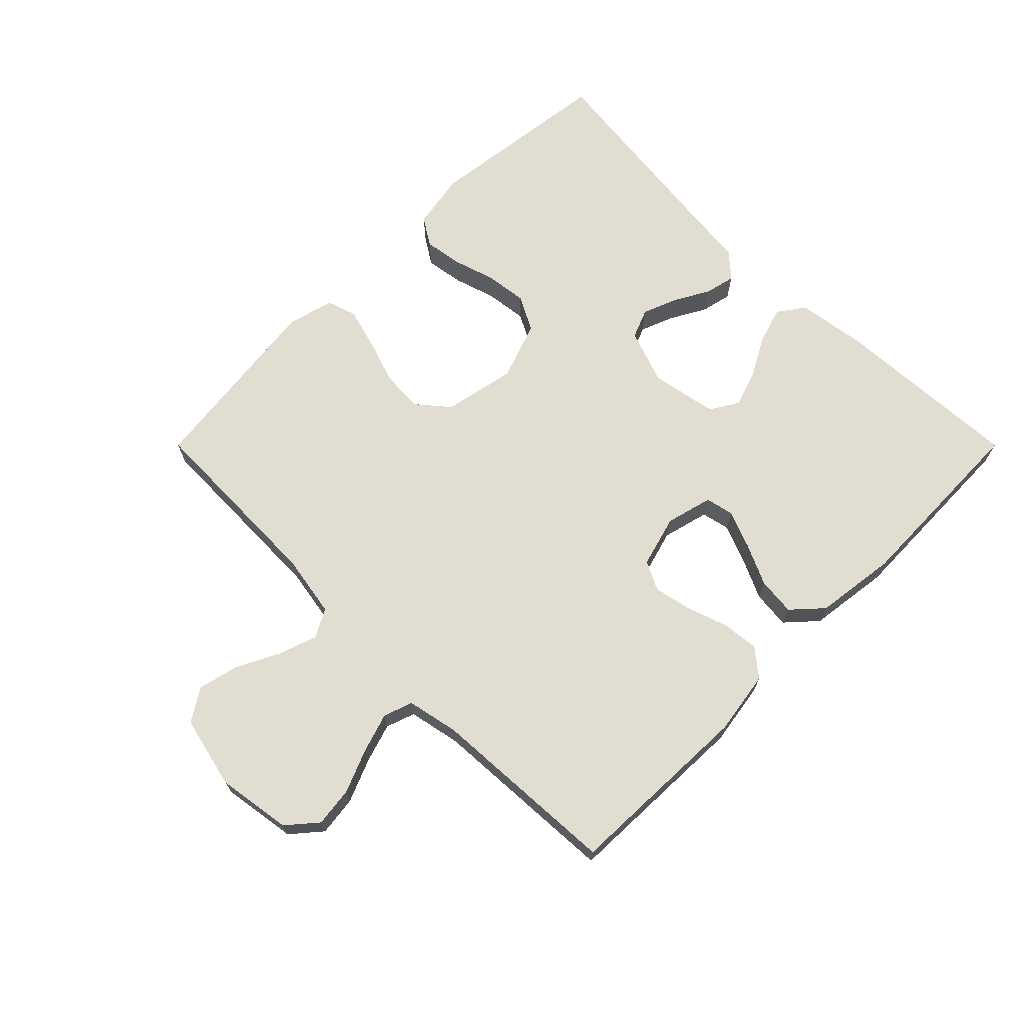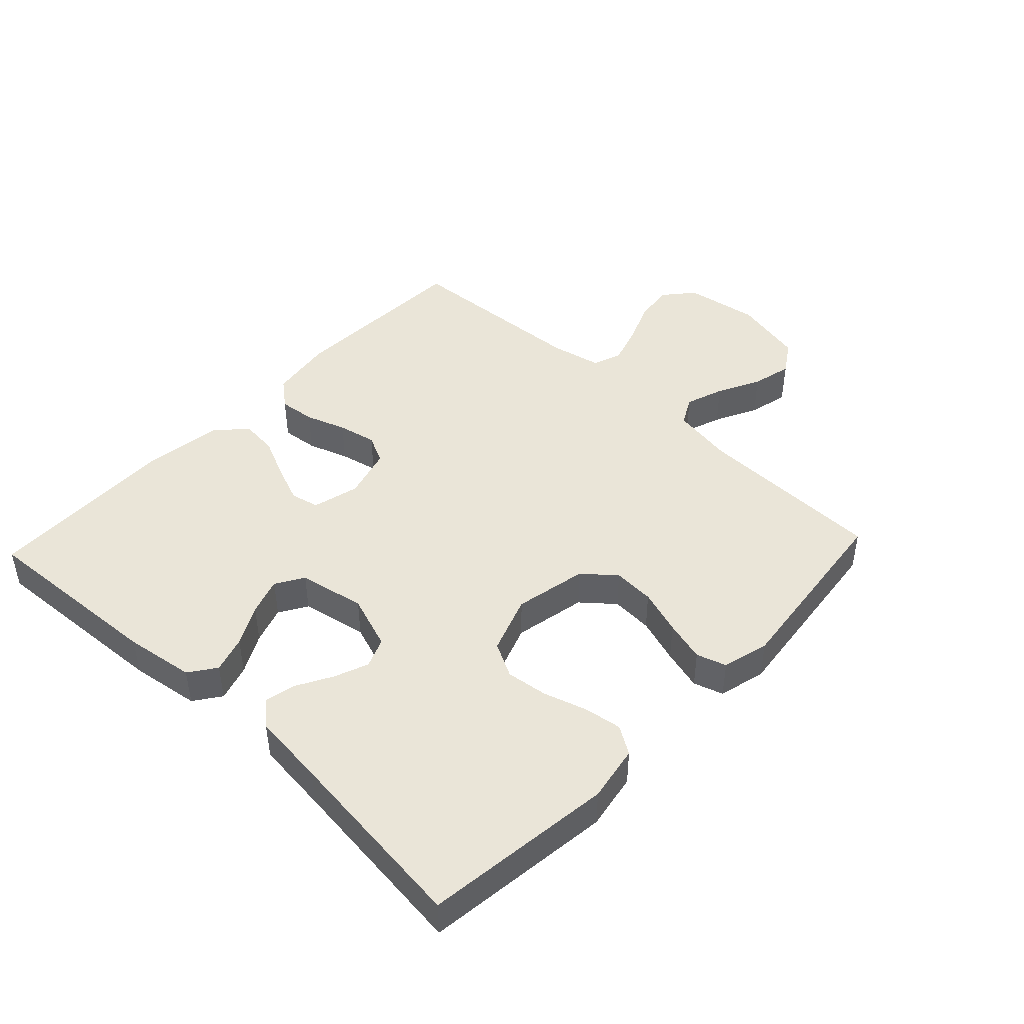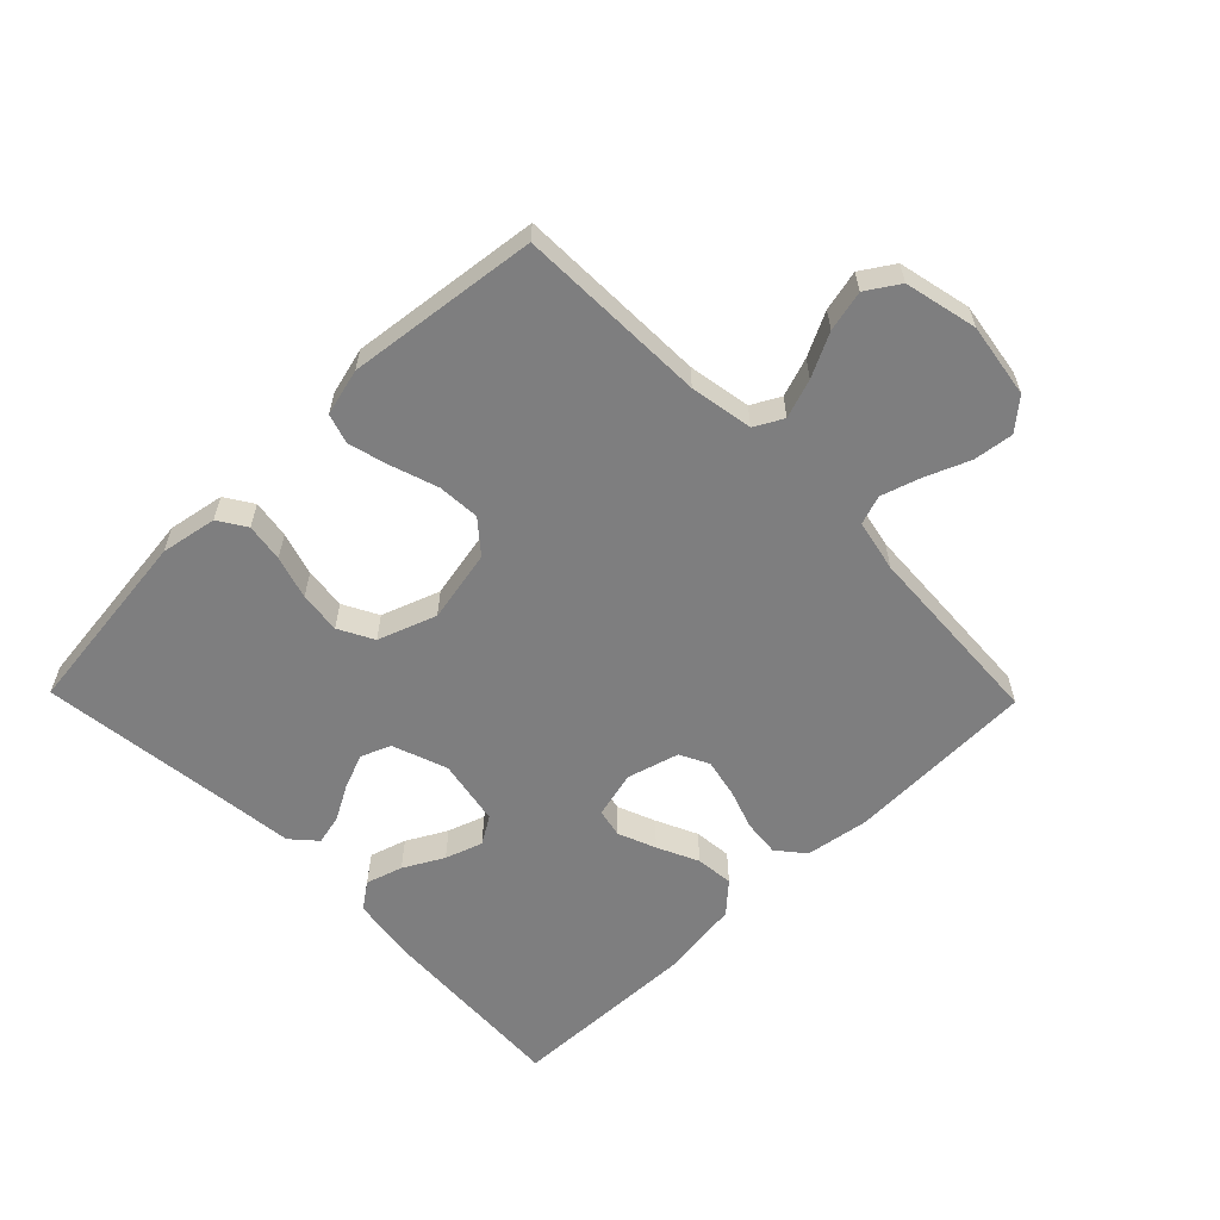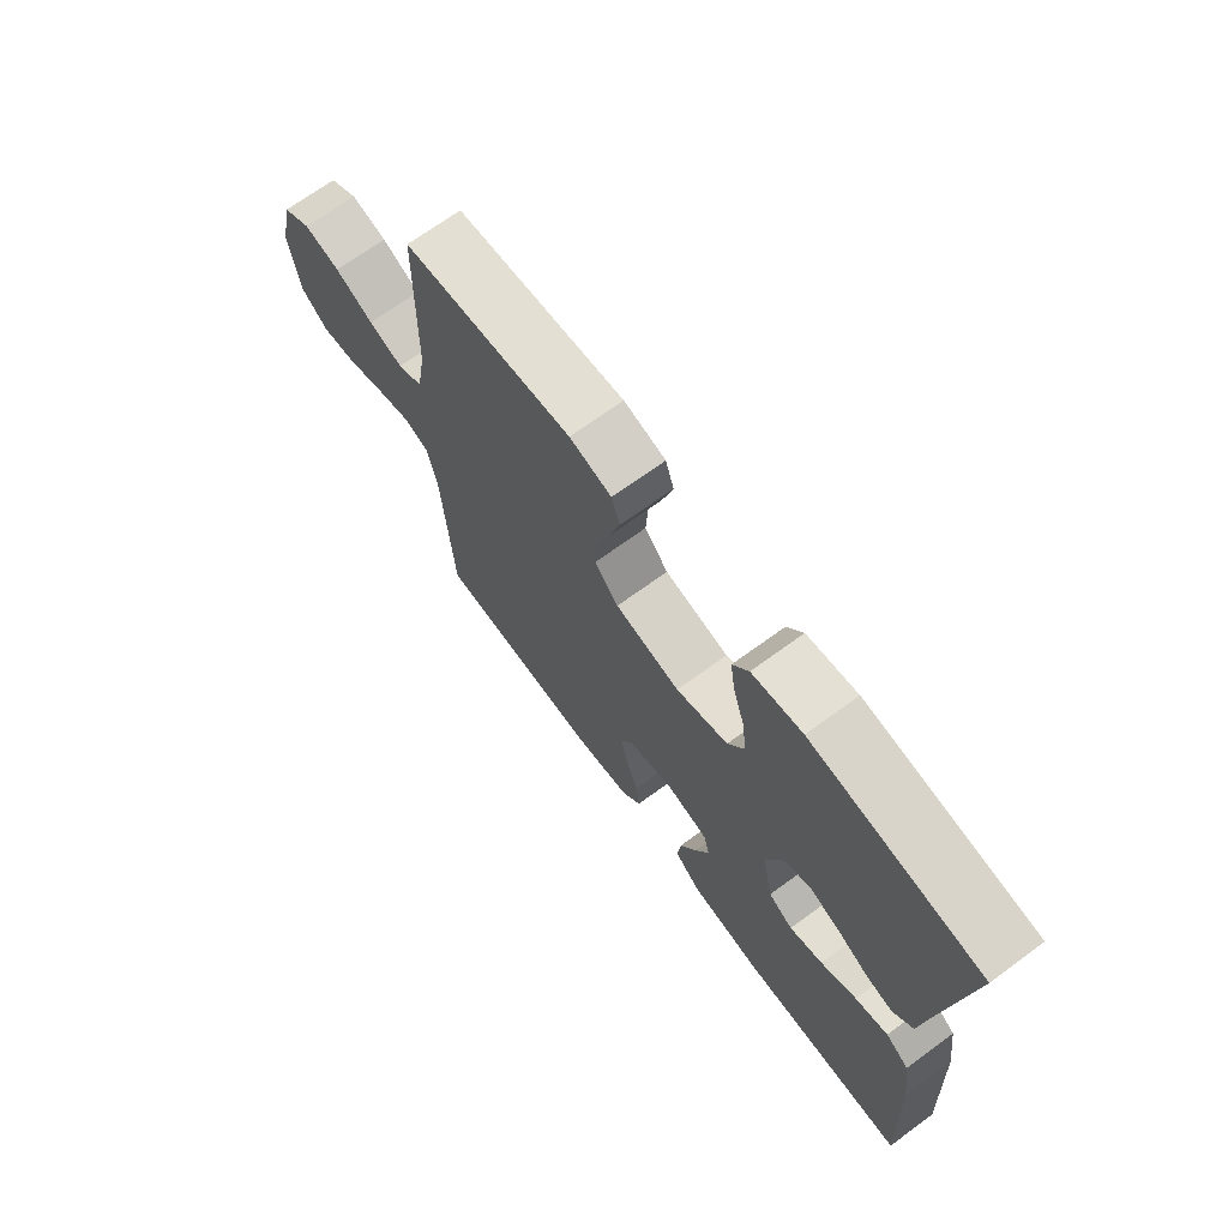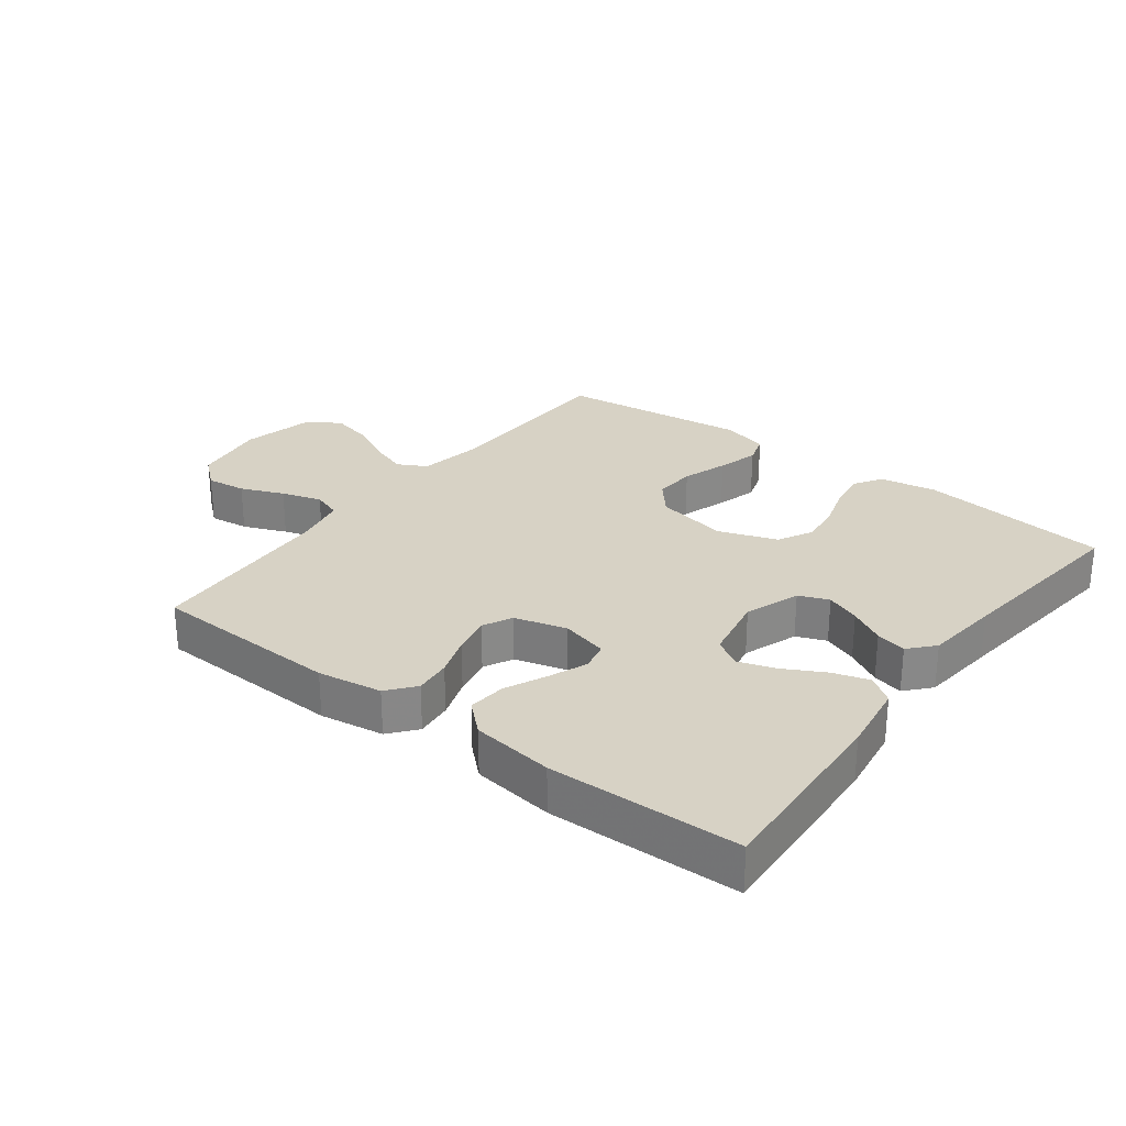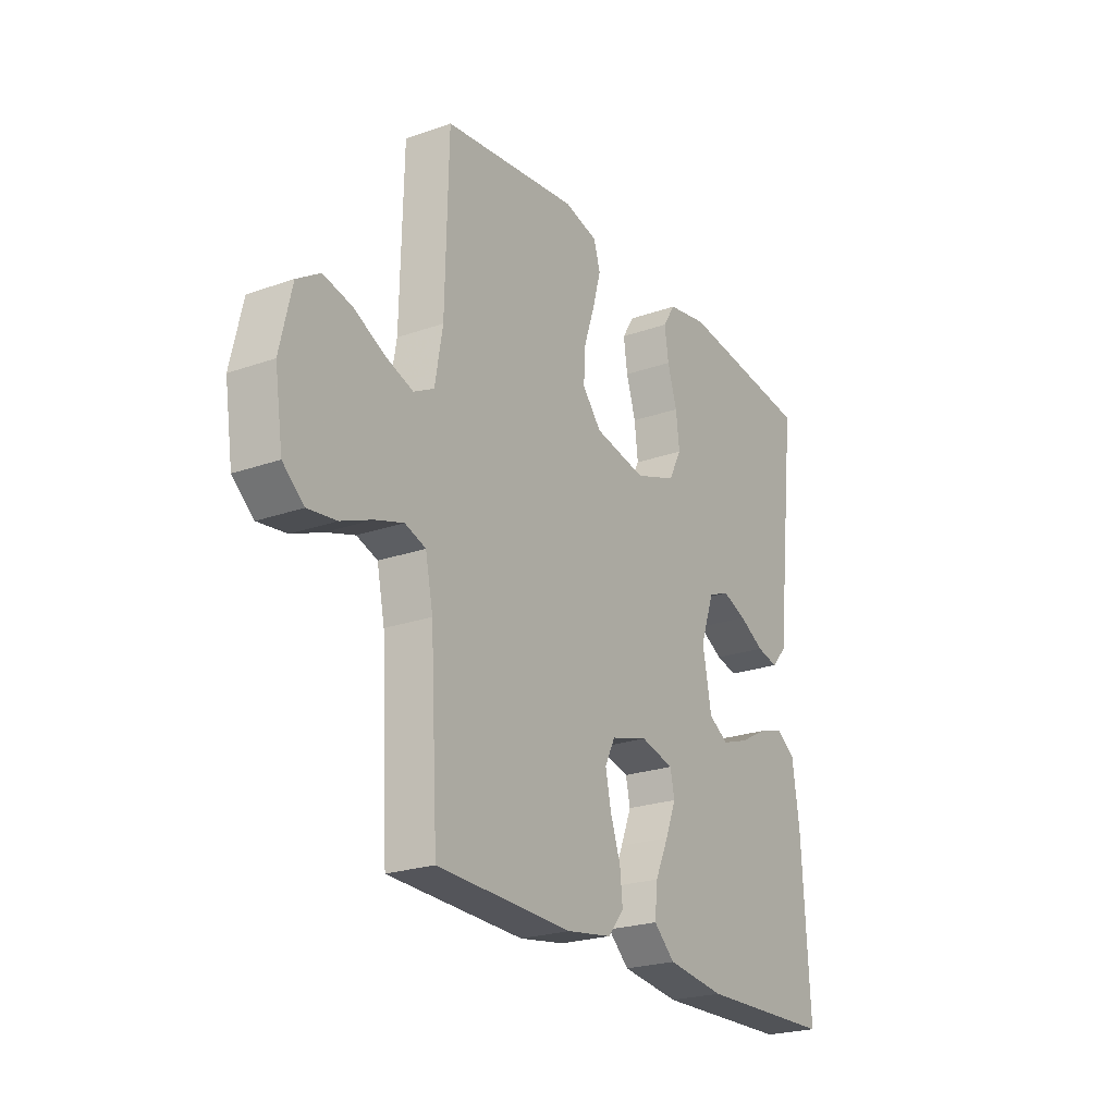
<metadata>
{"format":"obj","ext":"obj","renderer":"f3d","projection":"perspective","resolution":1024,"background":"white","views":[{"elev":68.8,"azim":135.0,"up":"+Y"},{"elev":44.8,"azim":-46.7,"up":"+Y"},{"elev":-59.4,"azim":44.3,"up":"+Y"},{"elev":69.9,"azim":-126.1,"up":"+Z"},{"elev":27.6,"azim":-142.8,"up":"+Y"},{"elev":-23.3,"azim":120.9,"up":"+Z"}]}
</metadata>
<code>
v 0.5 0.07 0.5
v 0.507 0.07 0.2
v 0.524 0.07 0.101
v 0.569 0.07 0.077
v 0.63 0.07 0.098
v 0.698 0.07 0.132
v 0.762 0.07 0.147
v 0.813 0.07 0.114
v 0.839 0.07 0
v 0.821 0.07 -0.118
v 0.774 0.07 -0.158
v 0.711 0.07 -0.15
v 0.643 0.07 -0.122
v 0.58 0.07 -0.102
v 0.534 0.07 -0.118
v 0.517 0.07 -0.2
v 0.5 0.07 -0.5
v 0.2 0.07 -0.51
v 0.099 0.07 -0.494
v 0.064 0.07 -0.451
v 0.07 0.07 -0.393
v 0.092 0.07 -0.329
v 0.105 0.07 -0.268
v 0.082 0.07 -0.222
v 0 0.07 -0.199
v -0.074 0.07 -0.218
v -0.084 0.07 -0.263
v -0.06 0.07 -0.323
v -0.03 0.07 -0.388
v -0.024 0.07 -0.448
v -0.071 0.07 -0.491
v -0.2 0.07 -0.508
v -0.5 0.07 -0.5
v -0.483 0.07 -0.2
v -0.467 0.07 -0.09
v -0.425 0.07 -0.06
v -0.367 0.07 -0.078
v -0.304 0.07 -0.112
v -0.245 0.07 -0.132
v -0.201 0.07 -0.105
v -0.181 0.07 0
v -0.212 0.07 0.087
v -0.259 0.07 0.106
v -0.313 0.07 0.085
v -0.369 0.07 0.054
v -0.417 0.07 0.043
v -0.452 0.07 0.082
v -0.465 0.07 0.2
v -0.5 0.07 0.5
v -0.2 0.07 0.536
v -0.111 0.07 0.52
v -0.083 0.07 0.476
v -0.092 0.07 0.416
v -0.113 0.07 0.348
v -0.121 0.07 0.282
v -0.092 0.07 0.227
v 0 0.07 0.194
v 0.115 0.07 0.217
v 0.157 0.07 0.267
v 0.153 0.07 0.333
v 0.129 0.07 0.405
v 0.111 0.07 0.47
v 0.126 0.07 0.517
v 0.2 0.07 0.536
v 0.5 0 0.5
v 0.507 0 0.2
v 0.524 0 0.101
v 0.569 0 0.077
v 0.63 0 0.098
v 0.698 0 0.132
v 0.762 0 0.147
v 0.813 0 0.114
v 0.839 0 0
v 0.821 0 -0.118
v 0.774 0 -0.158
v 0.711 0 -0.15
v 0.643 0 -0.122
v 0.58 0 -0.102
v 0.534 0 -0.118
v 0.517 0 -0.2
v 0.5 0 -0.5
v 0.2 0 -0.51
v 0.099 0 -0.494
v 0.064 0 -0.451
v 0.07 0 -0.393
v 0.092 0 -0.329
v 0.105 0 -0.268
v 0.082 0 -0.222
v 0 0 -0.199
v -0.074 0 -0.218
v -0.084 0 -0.263
v -0.06 0 -0.323
v -0.03 0 -0.388
v -0.024 0 -0.448
v -0.071 0 -0.491
v -0.2 0 -0.508
v -0.5 0 -0.5
v -0.483 0 -0.2
v -0.467 0 -0.09
v -0.425 0 -0.06
v -0.367 0 -0.078
v -0.304 0 -0.112
v -0.245 0 -0.132
v -0.201 0 -0.105
v -0.181 0 0
v -0.212 0 0.087
v -0.259 0 0.106
v -0.313 0 0.085
v -0.369 0 0.054
v -0.417 0 0.043
v -0.452 0 0.082
v -0.465 0 0.2
v -0.5 0 0.5
v -0.2 0 0.536
v -0.111 0 0.52
v -0.083 0 0.476
v -0.092 0 0.416
v -0.113 0 0.348
v -0.121 0 0.282
v -0.092 0 0.227
v 0 0 0.194
v 0.115 0 0.217
v 0.157 0 0.267
v 0.153 0 0.333
v 0.129 0 0.405
v 0.111 0 0.47
v 0.126 0 0.517
v 0.2 0 0.536
f 64 1 2
f 63 64 2
f 62 63 2
f 61 62 2
f 60 61 2
f 59 60 2 3
f 58 59 3 4
f 57 58 4
f 52 53 54
f 51 52 54
f 50 51 54
f 49 50 54
f 48 49 54
f 48 54 55
f 47 48 55
f 46 47 55
f 45 46 55
f 44 45 55
f 43 44 55 56
f 36 37 38
f 35 36 38
f 34 35 38
f 33 34 38
f 32 33 38
f 31 32 38
f 30 31 38
f 29 30 38
f 28 29 38
f 27 28 38 39
f 26 27 39 40
f 20 21 22
f 19 20 22
f 18 19 22
f 17 18 22
f 16 17 22
f 15 16 22 23
f 11 12 13
f 10 11 13
f 9 10 13
f 8 9 13
f 7 8 13
f 6 7 13
f 5 6 13
f 4 5 13 14
f 57 4 14 15
f 56 57 15
f 43 56 15
f 42 43 15
f 25 26 40 41
f 41 42 15
f 25 41 15
f 24 25 15
f 15 23 24
f 66 65 128
f 66 128 127
f 66 127 126
f 66 126 125
f 66 125 124
f 67 66 124 123
f 68 67 123 122
f 68 122 121
f 118 117 116
f 118 116 115
f 118 115 114
f 118 114 113
f 118 113 112
f 119 118 112
f 119 112 111
f 119 111 110
f 119 110 109
f 119 109 108
f 120 119 108 107
f 102 101 100
f 102 100 99
f 102 99 98
f 102 98 97
f 102 97 96
f 102 96 95
f 102 95 94
f 102 94 93
f 102 93 92
f 103 102 92 91
f 104 103 91 90
f 86 85 84
f 86 84 83
f 86 83 82
f 86 82 81
f 86 81 80
f 87 86 80 79
f 77 76 75
f 77 75 74
f 77 74 73
f 77 73 72
f 77 72 71
f 77 71 70
f 77 70 69
f 78 77 69 68
f 79 78 68 121
f 79 121 120
f 79 120 107
f 79 107 106
f 105 104 90 89
f 79 106 105
f 79 105 89
f 79 89 88
f 88 87 79
f 1 65 66 2
f 2 66 67 3
f 3 67 68 4
f 4 68 69 5
f 5 69 70 6
f 6 70 71 7
f 7 71 72 8
f 8 72 73 9
f 9 73 74 10
f 10 74 75 11
f 11 75 76 12
f 12 76 77 13
f 13 77 78 14
f 14 78 79 15
f 15 79 80 16
f 16 80 81 17
f 17 81 82 18
f 18 82 83 19
f 19 83 84 20
f 20 84 85 21
f 21 85 86 22
f 22 86 87 23
f 23 87 88 24
f 24 88 89 25
f 25 89 90 26
f 26 90 91 27
f 27 91 92 28
f 28 92 93 29
f 29 93 94 30
f 30 94 95 31
f 31 95 96 32
f 32 96 97 33
f 33 97 98 34
f 34 98 99 35
f 35 99 100 36
f 36 100 101 37
f 37 101 102 38
f 38 102 103 39
f 39 103 104 40
f 40 104 105 41
f 41 105 106 42
f 42 106 107 43
f 43 107 108 44
f 44 108 109 45
f 45 109 110 46
f 46 110 111 47
f 47 111 112 48
f 48 112 113 49
f 49 113 114 50
f 50 114 115 51
f 51 115 116 52
f 52 116 117 53
f 53 117 118 54
f 54 118 119 55
f 55 119 120 56
f 56 120 121 57
f 57 121 122 58
f 58 122 123 59
f 59 123 124 60
f 60 124 125 61
f 61 125 126 62
f 62 126 127 63
f 63 127 128 64
f 64 128 65 1

</code>
